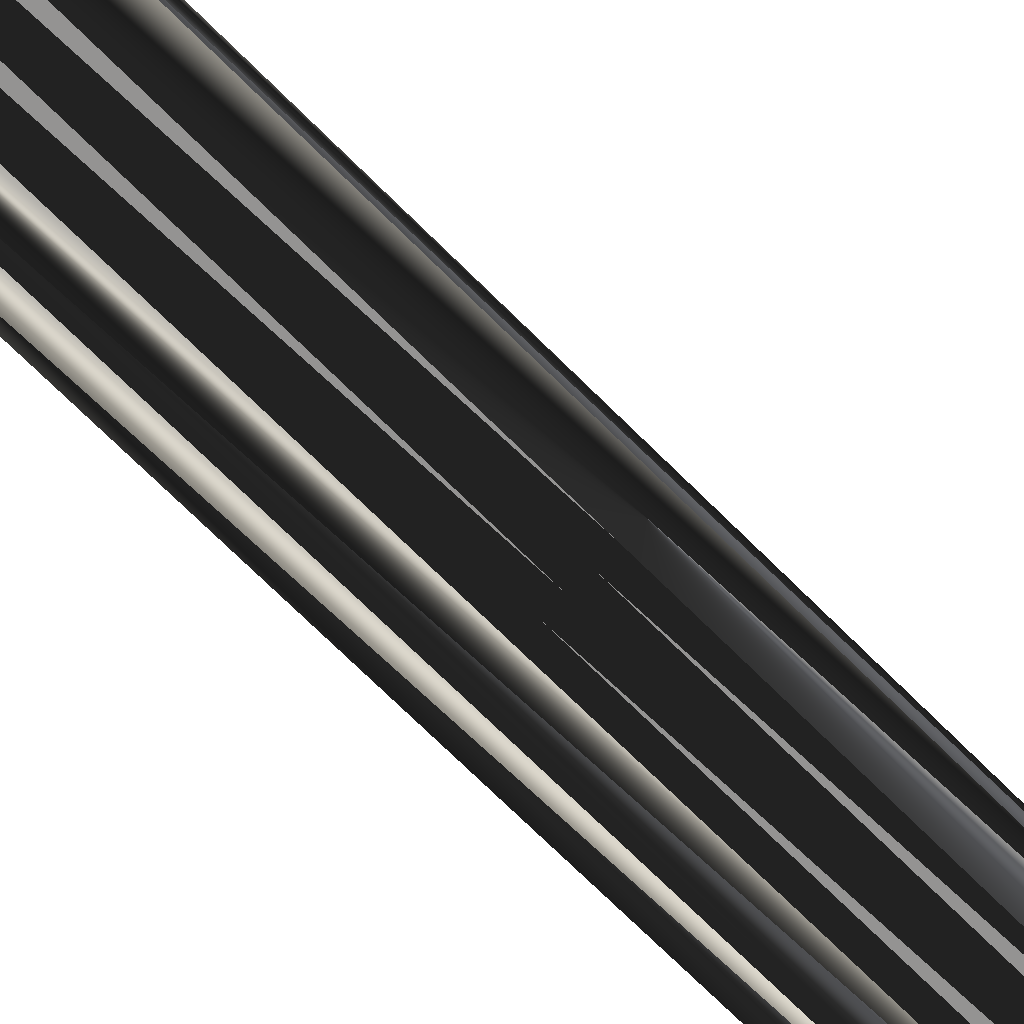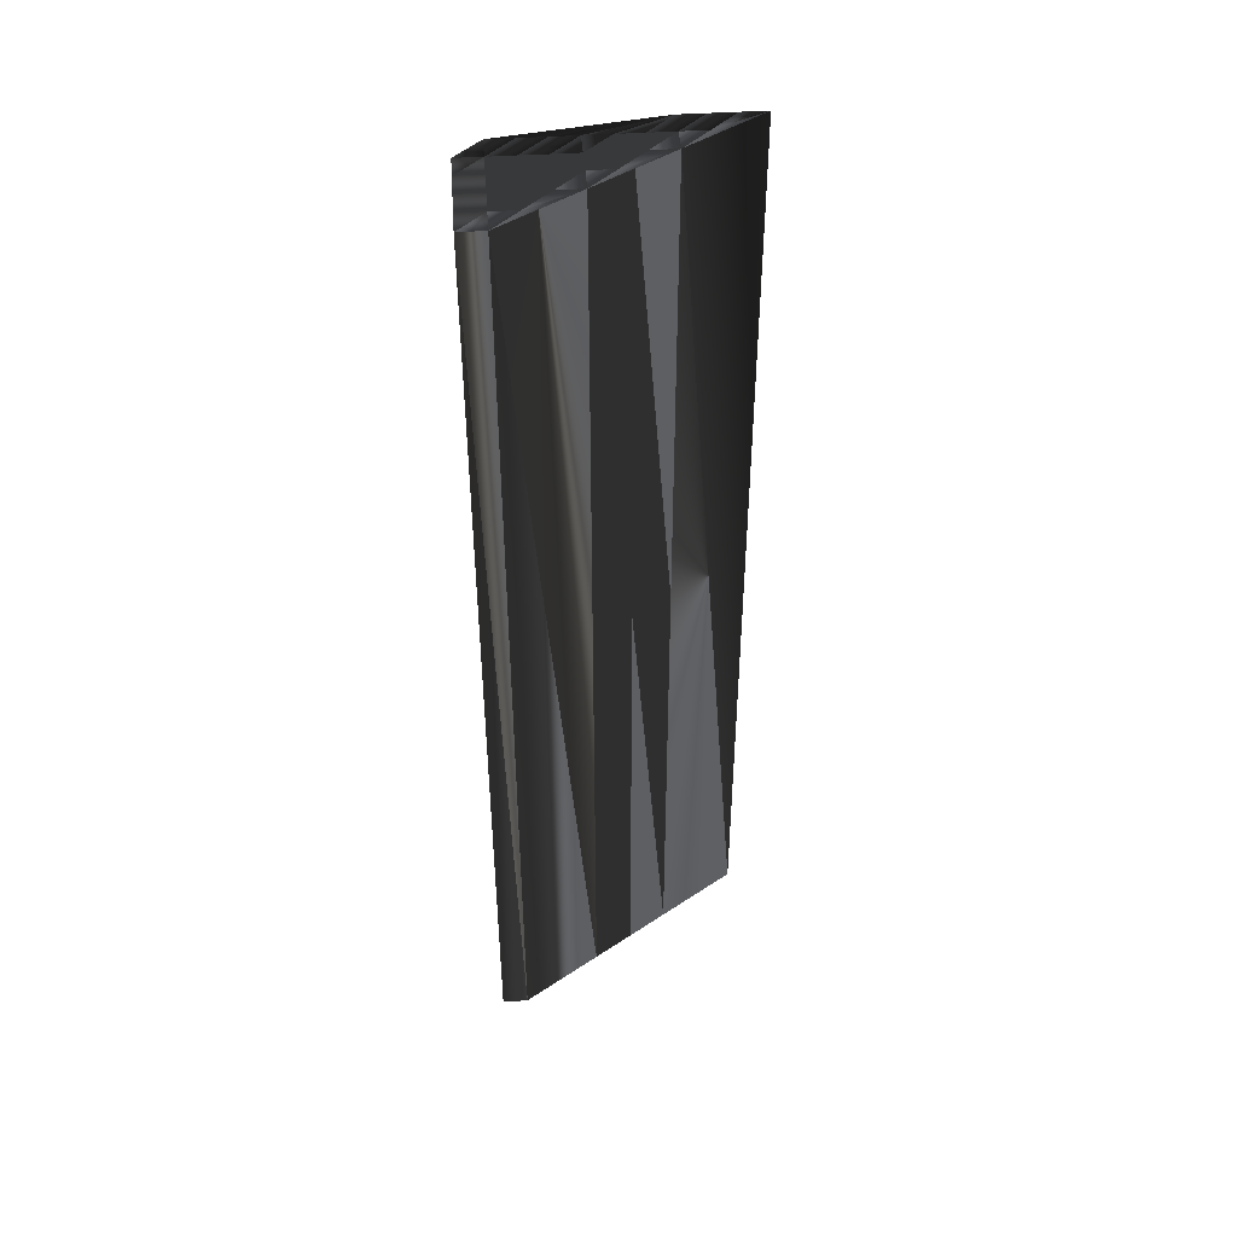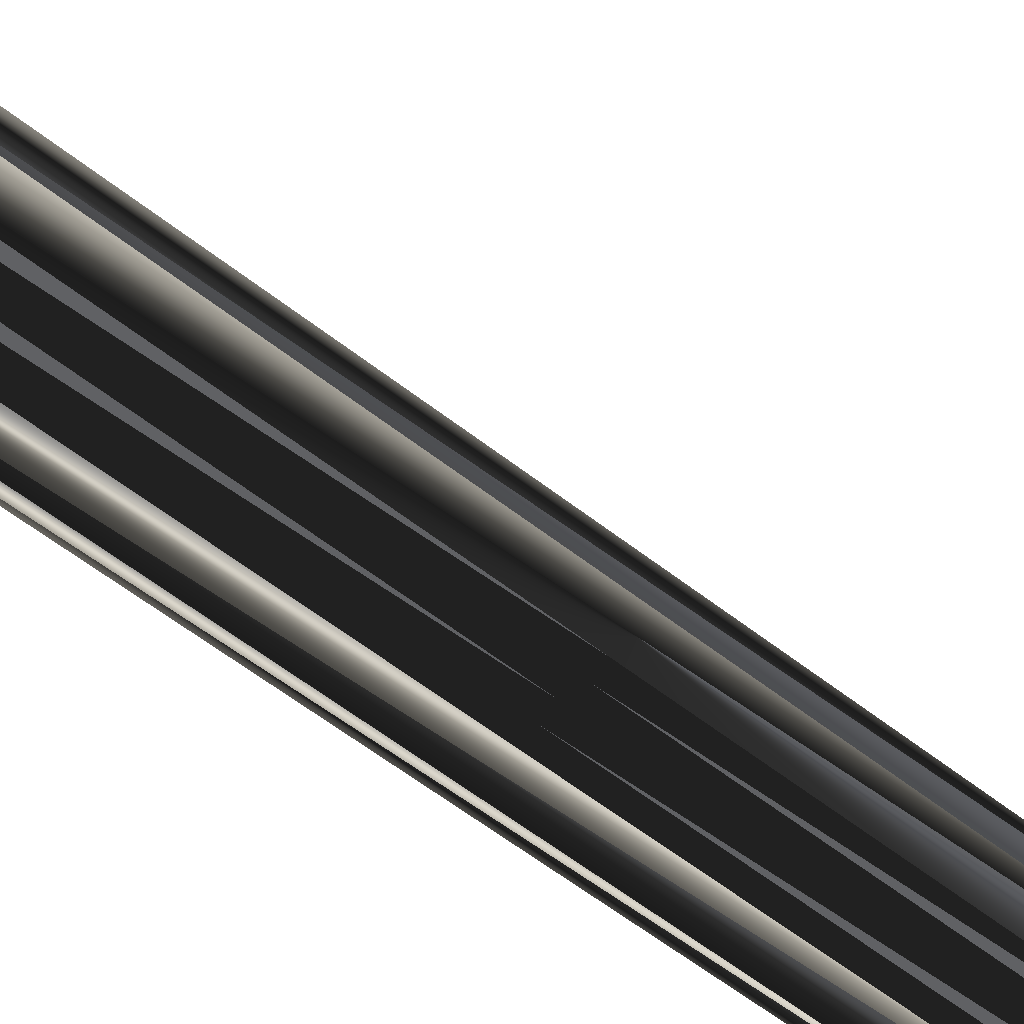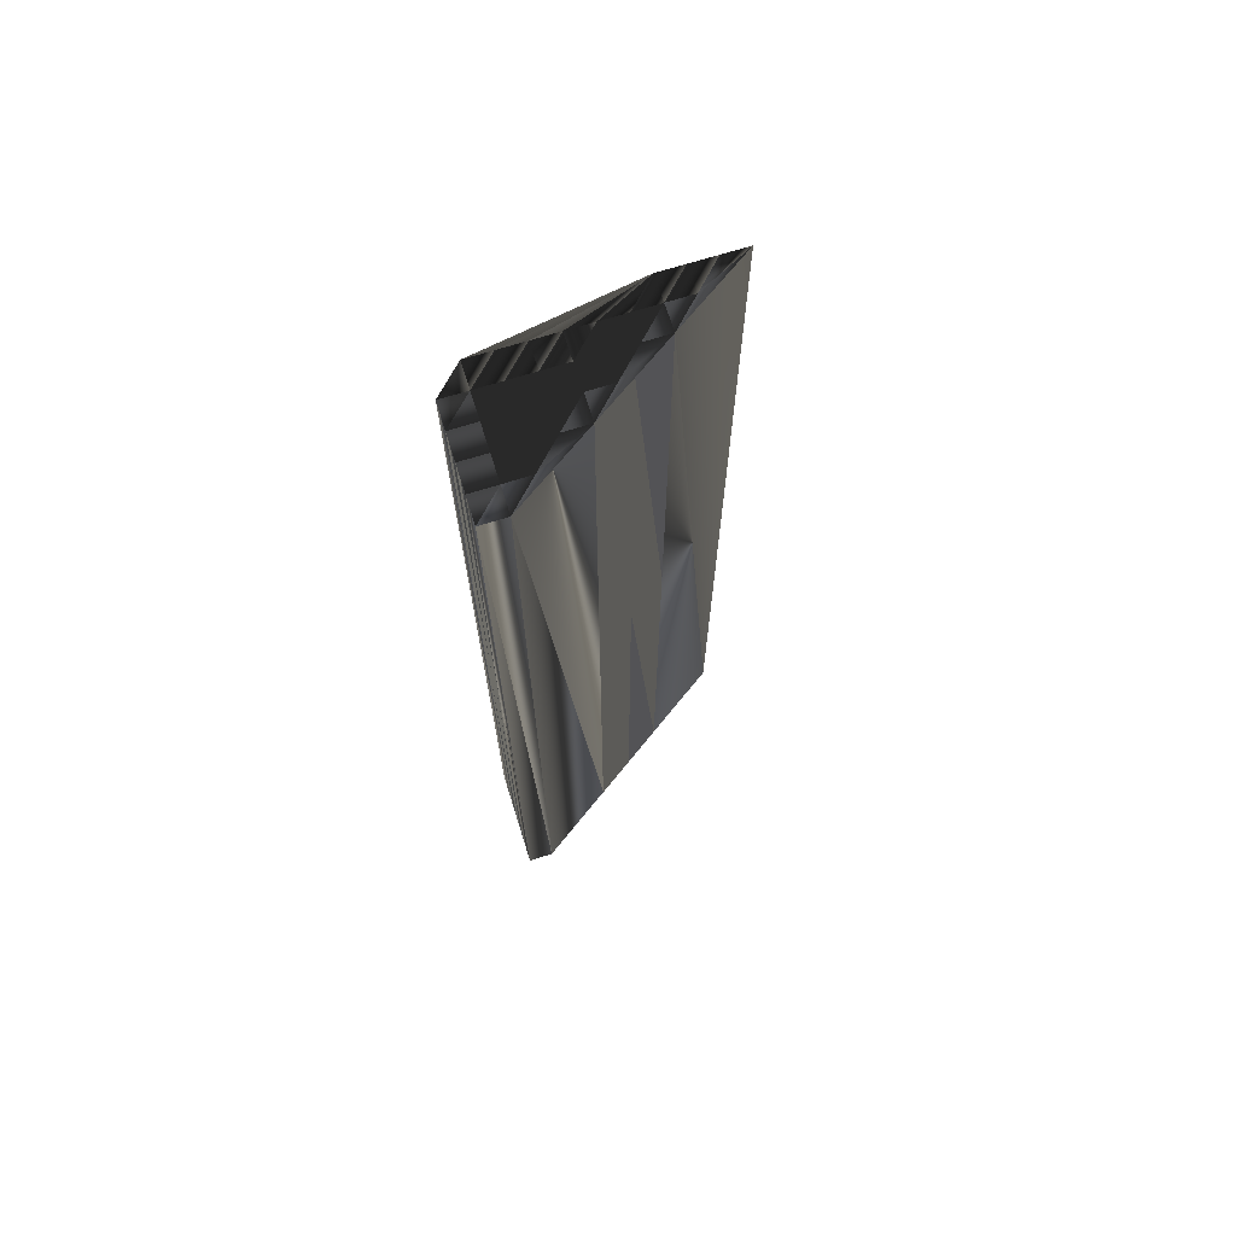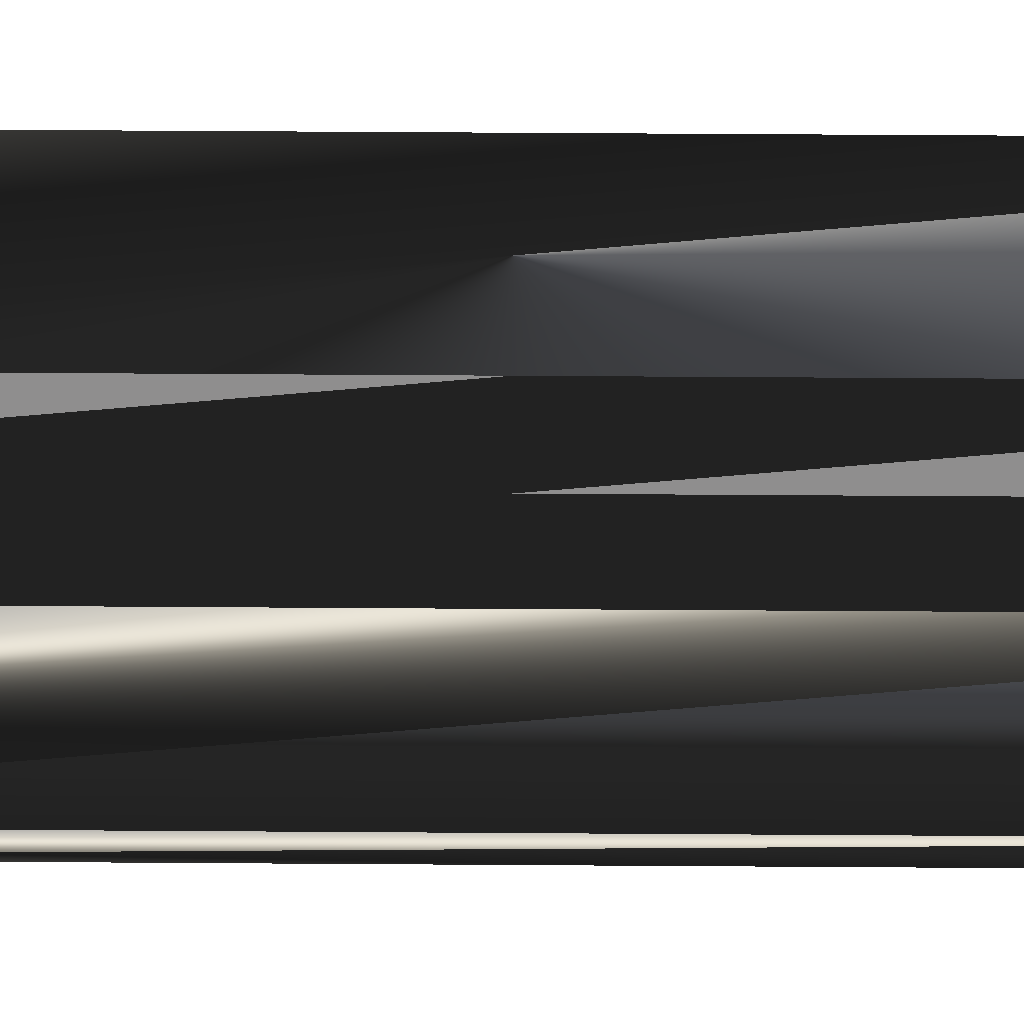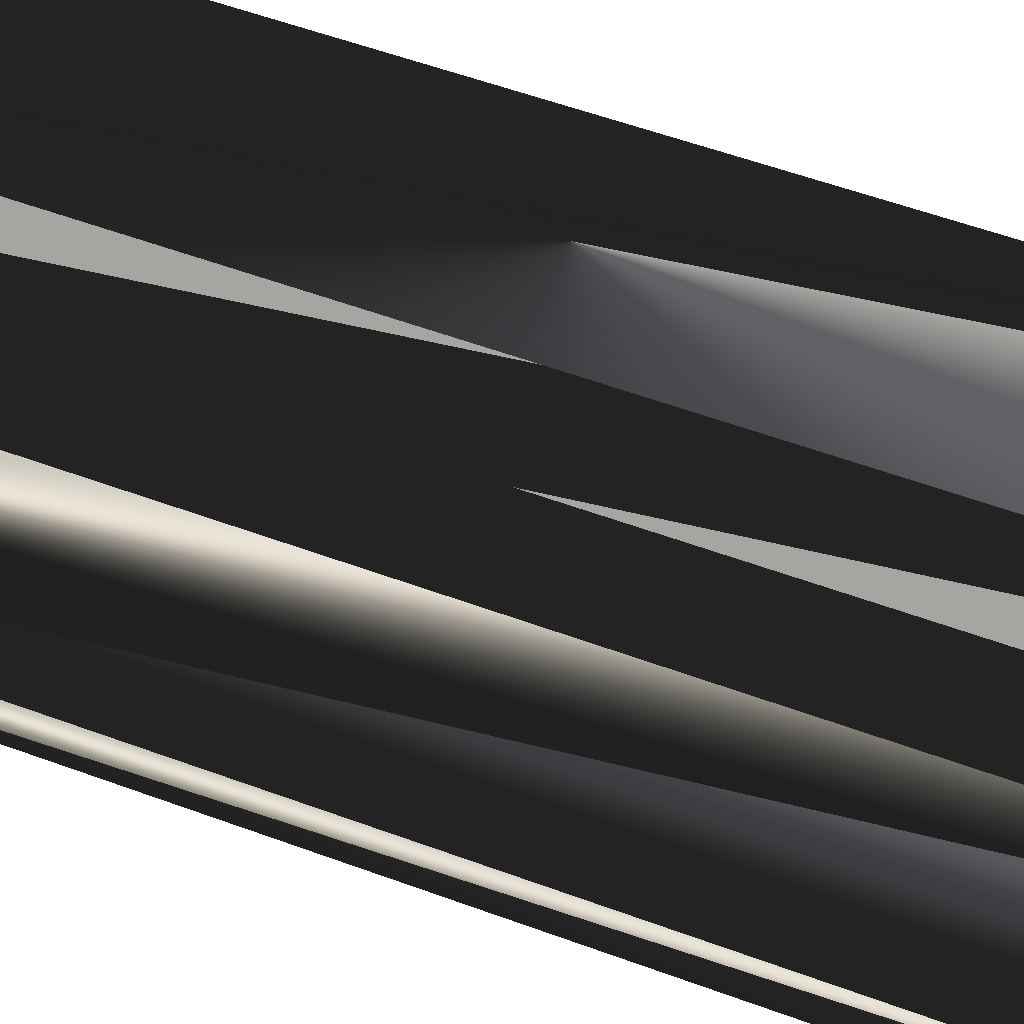
<metadata>
{"format":"obj","ext":"obj","renderer":"f3d","projection":"perspective","resolution":1024,"background":"white","views":[{"elev":-69.7,"azim":44.8,"up":"+Y"},{"elev":44.0,"azim":85.6,"up":"+Z"},{"elev":-51.5,"azim":48.5,"up":"+Y"},{"elev":69.5,"azim":72.5,"up":"+Z"},{"elev":58.8,"azim":90.4,"up":"+Y"},{"elev":45.3,"azim":114.3,"up":"+Y"}]}
</metadata>
<code>
v 240.5 406.3 0
v 240.5 407.1 0
v 240.5 407.9 0
v 240.5 408.7 0
v 241.3 401.5 0
v 241.3 402.3 0
v 241.3 403.1 0
v 241.3 403.9 0
v 241.3 404.7 0
v 241.3 405.5 0
v 241.3 406.3 0
v 241.3 407.1 0
v 242.1 400.7 0
v 242.1 401.5 0
v 242.1 402.3 0
v 242.1 403.1 0
v 242.1 403.9 0
v 242.1 404.7 0
v 242.1 405.5 0
v 242.1 406.3 0
v 242.9 400.7 0
v 242.9 401.5 0
v 242.9 402.3 0
v 242.9 403.1 0
v 242.9 403.9 0
v 242.9 404.7 0
v 243.7 400.7 0
v 243.7 401.5 0
v 243.7 402.3 0
v 243.7 403.1 0
v 243.7 403.9 0
v 244.5 400.7 0
v 244.5 401.5 0
v 244.5 402.3 0
v 245.3 400.7 0
v 245.3 401.5 0
v 240.5 406.3 30
v 240.5 407.1 30
v 240.5 407.9 30
v 240.5 408.7 30
v 241.3 401.5 30
v 241.3 402.3 30
v 241.3 403.1 30
v 241.3 403.9 30
v 241.3 404.7 30
v 241.3 405.5 30
v 241.3 406.3 30
v 241.3 407.1 30
v 242.1 400.7 30
v 242.1 401.5 30
v 242.1 402.3 30
v 242.1 403.1 30
v 242.1 403.9 30
v 242.1 404.7 30
v 242.1 405.5 30
v 242.1 406.3 30
v 242.9 400.7 30
v 242.9 401.5 30
v 242.9 402.3 30
v 242.9 403.1 30
v 242.9 403.9 30
v 242.9 404.7 30
v 243.7 400.7 30
v 243.7 401.5 30
v 243.7 402.3 30
v 243.7 403.1 30
v 243.7 403.9 30
v 244.5 400.7 30
v 244.5 401.5 30
v 244.5 402.3 30
v 245.3 400.7 30
v 245.3 401.5 30
f 6 1 5
f 7 1 6
f 14 15 6
f 22 15 14
f 2 12 3
f 19 18 26
f 21 22 14
f 23 28 29
f 28 27 32
f 33 36 34
f 35 36 33
f 5 13 14
f 13 21 14
f 15 16 7
f 14 6 5
f 17 16 24
f 1 8 9
f 15 7 6
f 1 7 8
f 7 16 8
f 2 11 12
f 2 1 11
f 19 11 10
f 11 20 12
f 12 4 3
f 1 10 11
f 33 34 29
f 20 4 12
f 1 9 10
f 10 9 18
f 17 25 18
f 17 9 8
f 15 23 16
f 16 17 8
f 17 24 25
f 17 18 9
f 20 11 19
f 19 10 18
f 24 30 25
f 25 26 18
f 25 31 26
f 26 20 19
f 24 29 30
f 30 31 25
f 31 20 26
f 36 31 34
f 34 31 30
f 16 23 24
f 24 23 29
f 23 22 28
f 29 34 30
f 22 27 28
f 22 23 15
f 22 21 27
f 28 33 29
f 28 32 33
f 32 35 33
f 37 42 41
f 37 43 42
f 51 50 42
f 51 58 50
f 48 38 39
f 54 55 62
f 58 57 50
f 64 59 65
f 63 64 68
f 72 69 70
f 72 71 69
f 49 41 50
f 57 49 50
f 52 51 43
f 42 50 41
f 52 53 60
f 44 37 45
f 43 51 42
f 43 37 44
f 52 43 44
f 47 38 48
f 37 38 47
f 47 55 46
f 56 47 48
f 40 48 39
f 46 37 47
f 70 69 65
f 40 56 48
f 45 37 46
f 45 46 54
f 61 53 54
f 45 53 44
f 59 51 52
f 53 52 44
f 60 53 61
f 54 53 45
f 47 56 55
f 46 55 54
f 66 60 61
f 62 61 54
f 67 61 62
f 56 62 55
f 65 60 66
f 67 66 61
f 56 67 62
f 67 72 70
f 67 70 66
f 59 52 60
f 59 60 65
f 58 59 64
f 70 65 66
f 63 58 64
f 59 58 51
f 57 58 63
f 69 64 65
f 68 64 69
f 71 68 69
f 1 37 8
f 8 44 37
f 8 44 7
f 7 43 44
f 7 43 6
f 6 42 43
f 6 42 5
f 5 41 42
f 5 41 13
f 13 49 41
f 13 49 21
f 21 57 49
f 21 57 27
f 27 63 57
f 27 63 32
f 32 68 63
f 32 68 35
f 35 71 68
f 35 71 36
f 36 72 71
f 36 72 31
f 31 67 72
f 31 67 20
f 20 56 67
f 20 56 4
f 4 40 56
f 4 40 3
f 3 39 40
f 3 39 2
f 2 38 39
f 2 38 1
f 1 37 38

</code>
